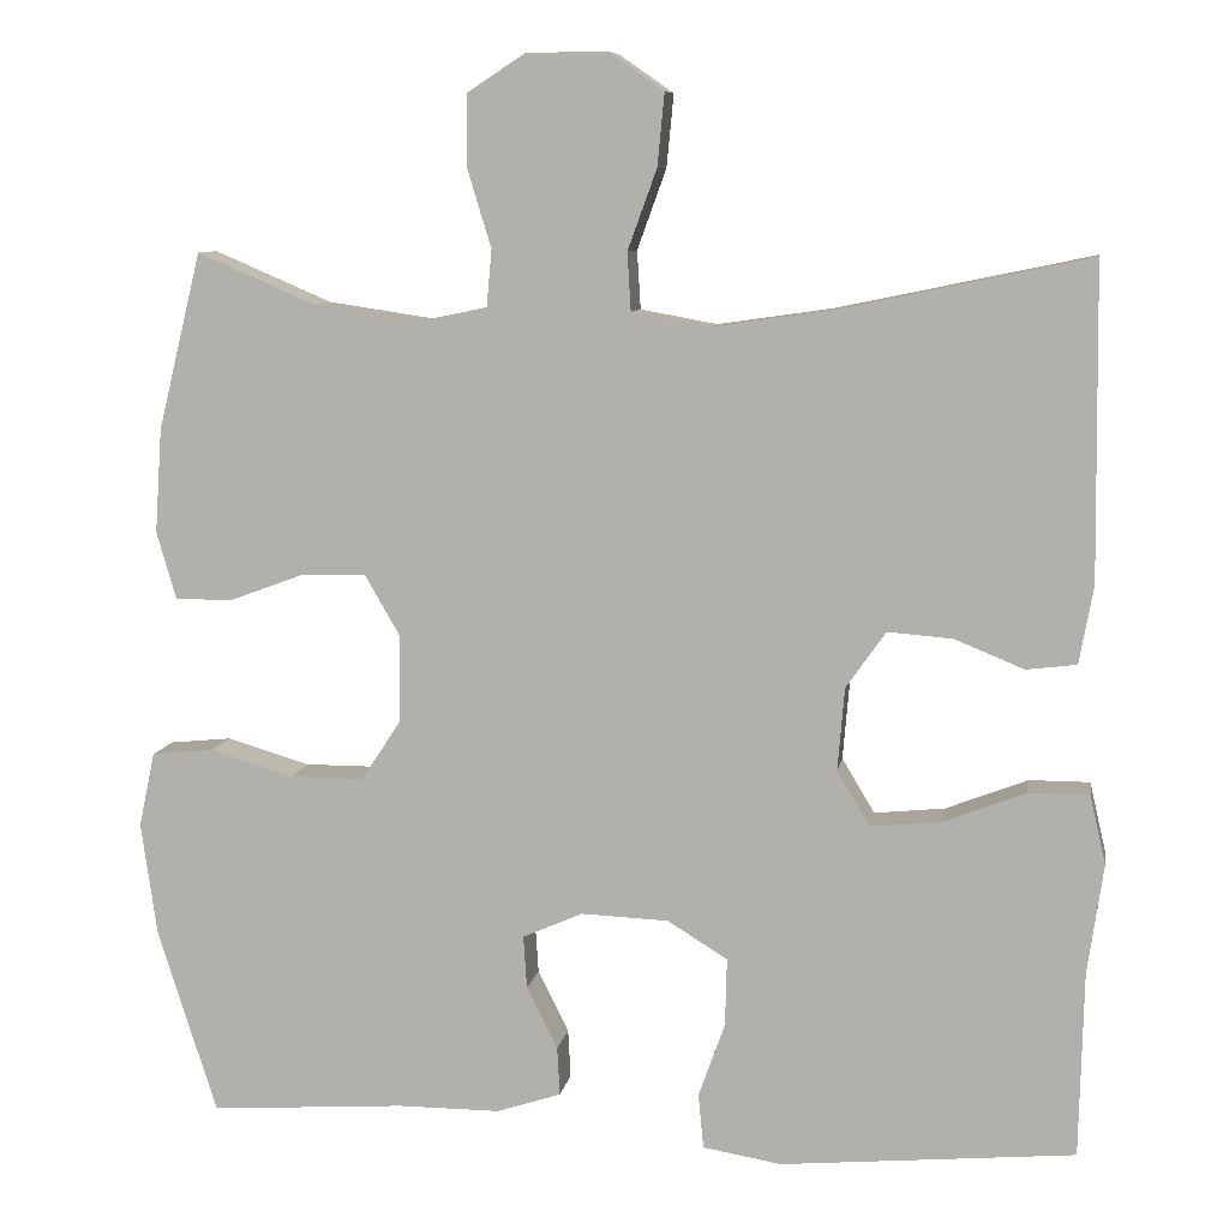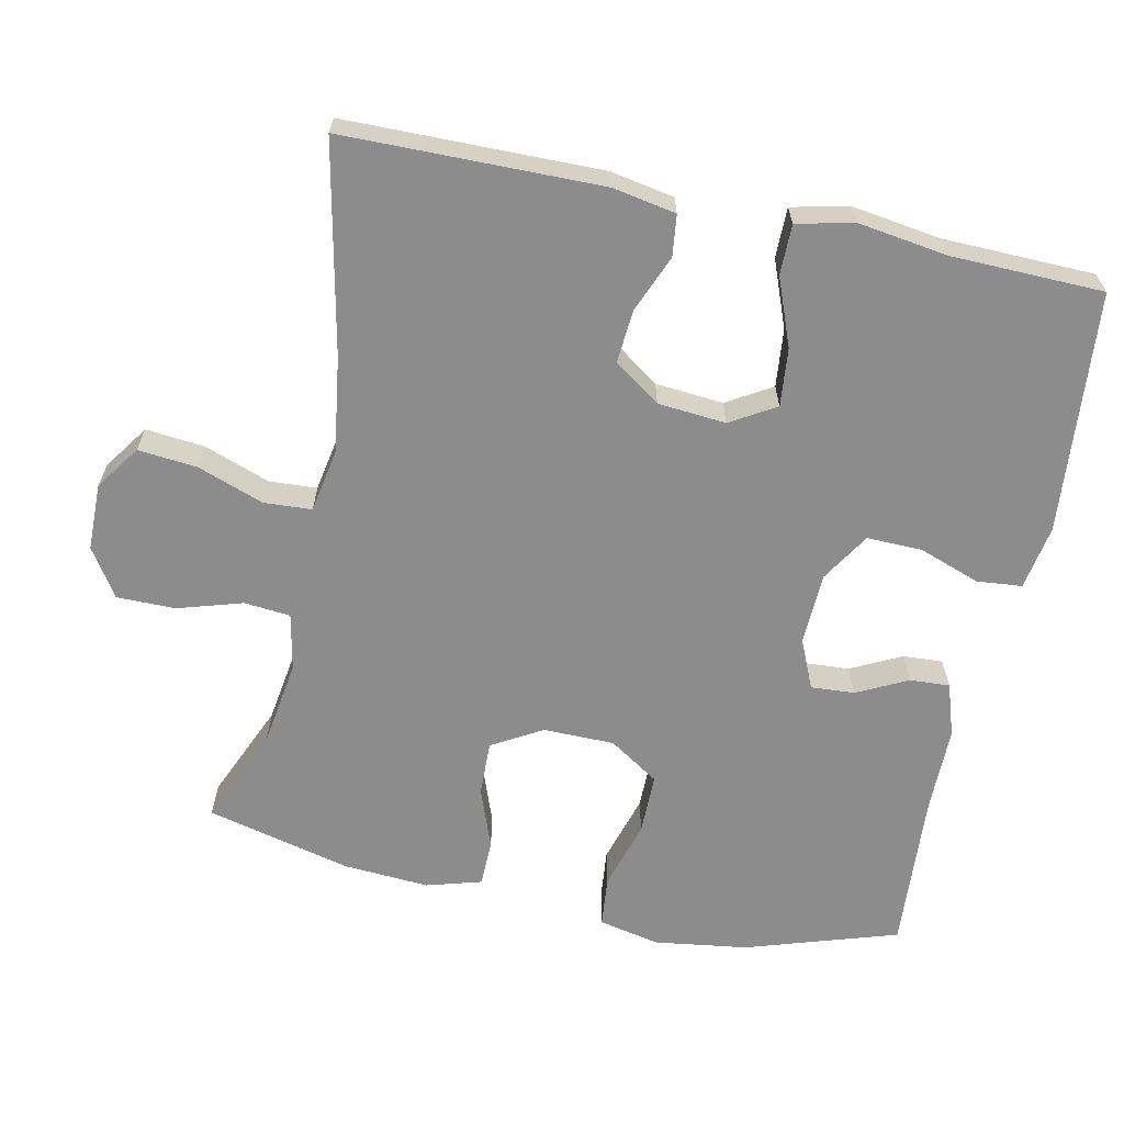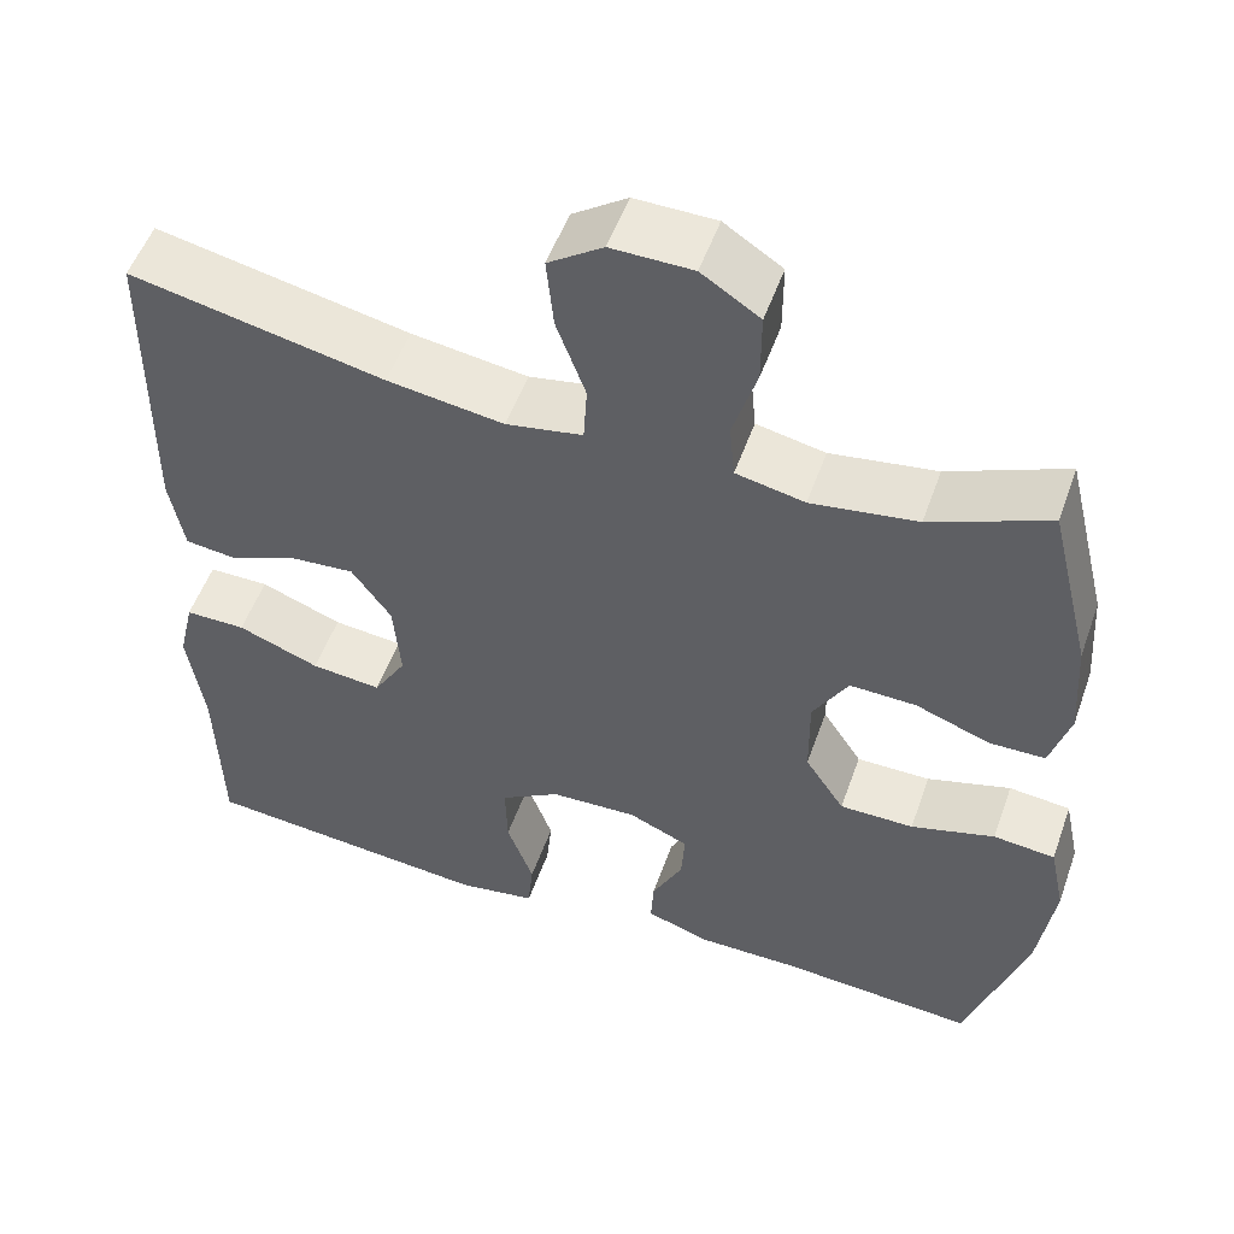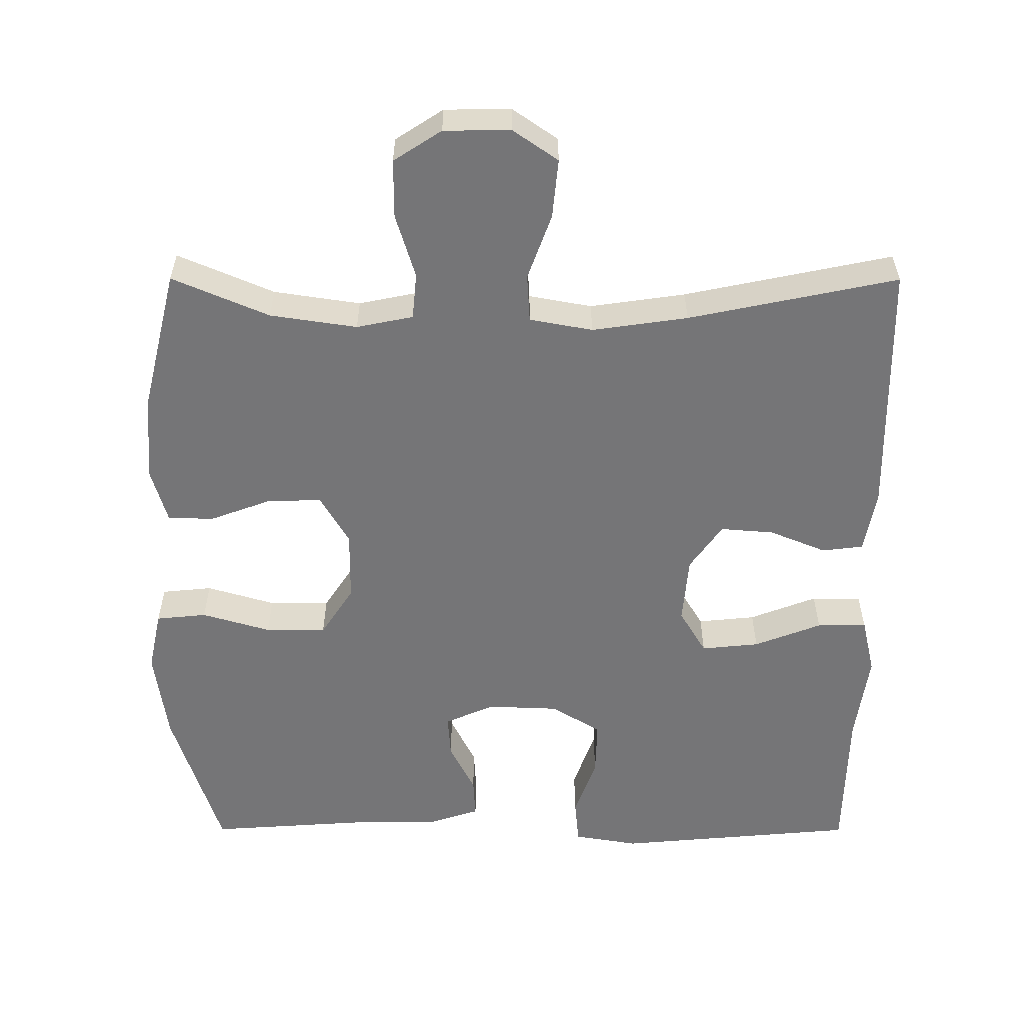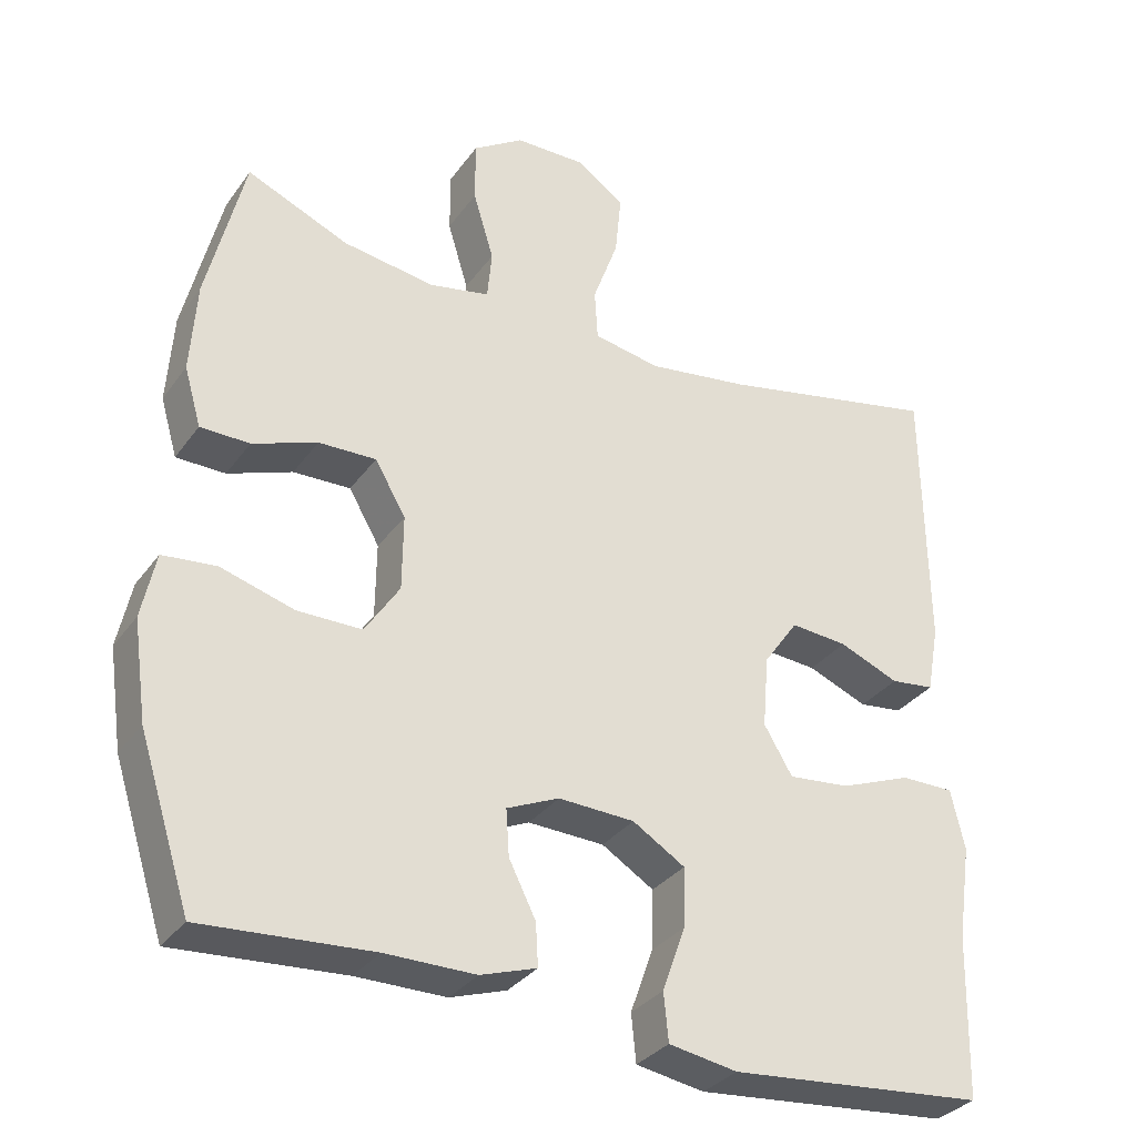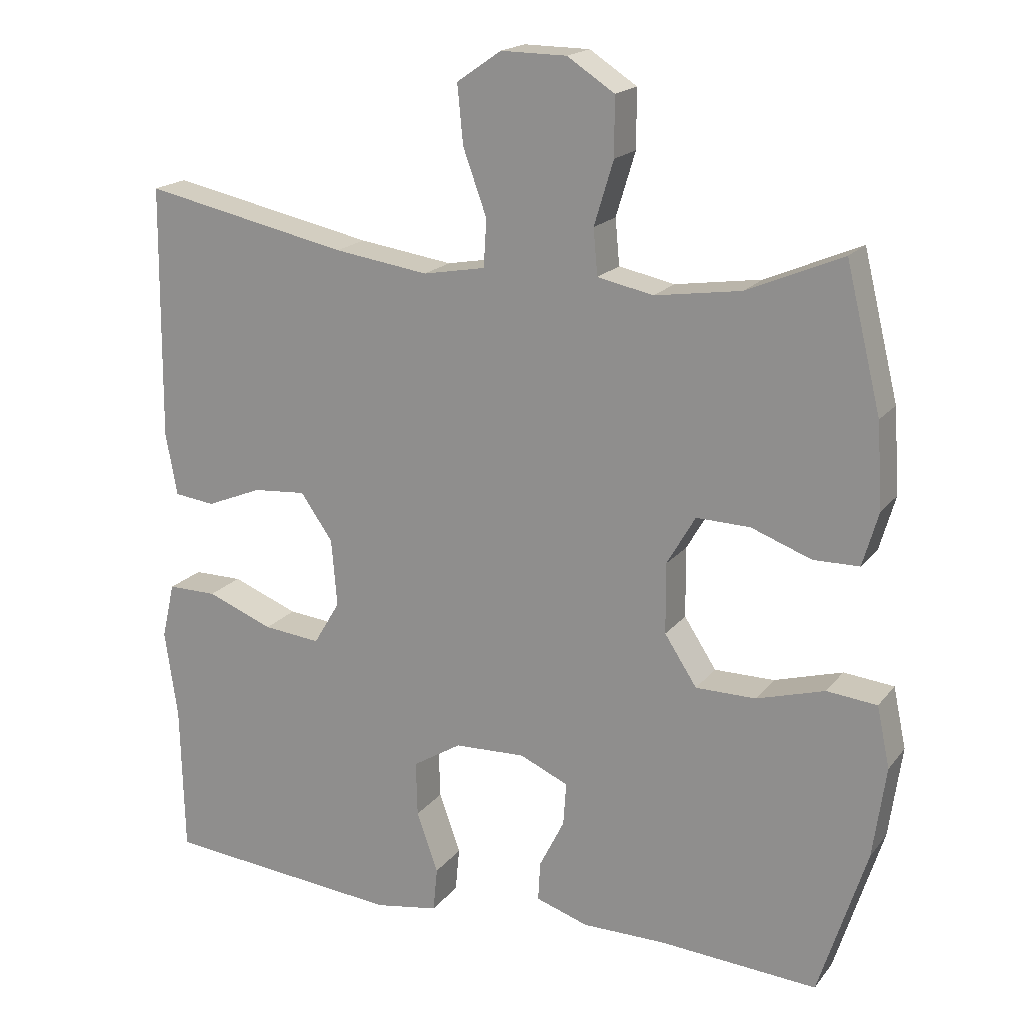
<metadata>
{"format":"obj","ext":"obj","renderer":"f3d","projection":"perspective","resolution":1024,"background":"white","views":[{"elev":8.6,"azim":9.4,"up":"+Z"},{"elev":-64.3,"azim":78.1,"up":"+Y"},{"elev":52.9,"azim":-160.6,"up":"+Z"},{"elev":-56.6,"azim":-0.1,"up":"+Y"},{"elev":-32.4,"azim":-29.9,"up":"+Z"},{"elev":18.4,"azim":-154.1,"up":"+Z"}]}
</metadata>
<code>
v -0.5 0.07 -0.5
v -0.567 0.07 -0.29
v -0.585 0.07 -0.162
v -0.567 0.07 -0.077
v -0.497 0.07 -0.07
v -0.402 0.07 -0.098
v -0.318 0.07 -0.098
v -0.273 0.07 -0.029
v -0.272 0.07 0.069
v -0.312 0.07 0.138
v -0.387 0.07 0.136
v -0.471 0.07 0.105
v -0.535 0.07 0.106
v -0.557 0.07 0.182
v -0.549 0.07 0.3
v -0.5 0.07 0.5
v -0.367 0.07 0.443
v -0.247 0.07 0.425
v -0.169 0.07 0.441
v -0.163 0.07 0.505
v -0.19 0.07 0.594
v -0.19 0.07 0.675
v -0.124 0.07 0.718
v -0.032 0.07 0.719
v 0.03 0.07 0.676
v 0.022 0.07 0.594
v -0.011 0.07 0.503
v -0.007 0.07 0.437
v 0.08 0.07 0.421
v 0.212 0.07 0.44
v 0.5 0.07 0.5
v 0.504 0.07 0.145
v 0.488 0.07 0.057
v 0.431 0.07 0.05
v 0.353 0.07 0.082
v 0.279 0.07 0.088
v 0.234 0.07 0.024
v 0.226 0.07 -0.07
v 0.263 0.07 -0.132
v 0.343 0.07 -0.124
v 0.436 0.07 -0.088
v 0.505 0.07 -0.088
v 0.523 0.07 -0.166
v 0.505 0.07 -0.29
v 0.5 0.07 -0.5
v 0.167 0.07 -0.53
v 0.078 0.07 -0.515
v 0.072 0.07 -0.453
v 0.102 0.07 -0.369
v 0.104 0.07 -0.292
v 0.036 0.07 -0.25
v -0.063 0.07 -0.246
v -0.131 0.07 -0.276
v -0.127 0.07 -0.336
v -0.092 0.07 -0.406
v -0.089 0.07 -0.461
v -0.162 0.07 -0.485
v -0.279 0.07 -0.485
v -0.5 0 -0.5
v -0.567 0 -0.29
v -0.585 0 -0.162
v -0.567 0 -0.077
v -0.497 0 -0.07
v -0.402 0 -0.098
v -0.318 0 -0.098
v -0.273 0 -0.029
v -0.272 0 0.069
v -0.312 0 0.138
v -0.387 0 0.136
v -0.471 0 0.105
v -0.535 0 0.106
v -0.557 0 0.182
v -0.549 0 0.3
v -0.5 0 0.5
v -0.367 0 0.443
v -0.247 0 0.425
v -0.169 0 0.441
v -0.163 0 0.505
v -0.19 0 0.594
v -0.19 0 0.675
v -0.124 0 0.718
v -0.032 0 0.719
v 0.03 0 0.676
v 0.022 0 0.594
v -0.011 0 0.503
v -0.007 0 0.437
v 0.08 0 0.421
v 0.212 0 0.44
v 0.5 0 0.5
v 0.504 0 0.145
v 0.488 0 0.057
v 0.431 0 0.05
v 0.353 0 0.082
v 0.279 0 0.088
v 0.234 0 0.024
v 0.226 0 -0.07
v 0.263 0 -0.132
v 0.343 0 -0.124
v 0.436 0 -0.088
v 0.505 0 -0.088
v 0.523 0 -0.166
v 0.505 0 -0.29
v 0.5 0 -0.5
v 0.167 0 -0.53
v 0.078 0 -0.515
v 0.072 0 -0.453
v 0.102 0 -0.369
v 0.104 0 -0.292
v 0.036 0 -0.25
v -0.063 0 -0.246
v -0.131 0 -0.276
v -0.127 0 -0.336
v -0.092 0 -0.406
v -0.089 0 -0.461
v -0.162 0 -0.485
v -0.279 0 -0.485
f 56 57 58
f 55 56 58
f 54 55 58
f 4 5 6
f 3 4 6
f 2 3 6
f 1 2 6
f 58 1 6
f 54 58 6
f 53 54 6
f 52 53 6 7
f 51 52 7 8
f 50 51 8 9
f 47 48 49
f 46 47 49
f 45 46 49
f 44 45 49
f 44 49 50
f 43 44 50
f 42 43 50
f 41 42 50
f 40 41 50
f 39 40 50
f 50 9 10
f 39 50 10
f 38 39 10
f 33 34 35
f 32 33 35
f 31 32 35
f 30 31 35
f 29 30 35 36
f 28 29 36 37
f 25 26 27
f 24 25 27
f 23 24 27
f 22 23 27
f 21 22 27
f 20 21 27
f 19 20 27 28
f 37 38 10
f 28 37 10
f 19 28 10
f 18 19 10
f 15 16 17
f 14 15 17
f 13 14 17
f 12 13 17
f 11 12 17
f 10 11 17 18
f 116 115 114
f 116 114 113
f 116 113 112
f 64 63 62
f 64 62 61
f 64 61 60
f 64 60 59
f 64 59 116
f 64 116 112
f 64 112 111
f 65 64 111 110
f 66 65 110 109
f 67 66 109 108
f 107 106 105
f 107 105 104
f 107 104 103
f 107 103 102
f 108 107 102
f 108 102 101
f 108 101 100
f 108 100 99
f 108 99 98
f 108 98 97
f 68 67 108
f 68 108 97
f 68 97 96
f 93 92 91
f 93 91 90
f 93 90 89
f 93 89 88
f 94 93 88 87
f 95 94 87 86
f 85 84 83
f 85 83 82
f 85 82 81
f 85 81 80
f 85 80 79
f 85 79 78
f 86 85 78 77
f 68 96 95
f 68 95 86
f 68 86 77
f 68 77 76
f 75 74 73
f 75 73 72
f 75 72 71
f 75 71 70
f 75 70 69
f 76 75 69 68
f 1 59 60 2
f 2 60 61 3
f 3 61 62 4
f 4 62 63 5
f 5 63 64 6
f 6 64 65 7
f 7 65 66 8
f 8 66 67 9
f 9 67 68 10
f 10 68 69 11
f 11 69 70 12
f 12 70 71 13
f 13 71 72 14
f 14 72 73 15
f 15 73 74 16
f 16 74 75 17
f 17 75 76 18
f 18 76 77 19
f 19 77 78 20
f 20 78 79 21
f 21 79 80 22
f 22 80 81 23
f 23 81 82 24
f 24 82 83 25
f 25 83 84 26
f 26 84 85 27
f 27 85 86 28
f 28 86 87 29
f 29 87 88 30
f 30 88 89 31
f 31 89 90 32
f 32 90 91 33
f 33 91 92 34
f 34 92 93 35
f 35 93 94 36
f 36 94 95 37
f 37 95 96 38
f 38 96 97 39
f 39 97 98 40
f 40 98 99 41
f 41 99 100 42
f 42 100 101 43
f 43 101 102 44
f 44 102 103 45
f 45 103 104 46
f 46 104 105 47
f 47 105 106 48
f 48 106 107 49
f 49 107 108 50
f 50 108 109 51
f 51 109 110 52
f 52 110 111 53
f 53 111 112 54
f 54 112 113 55
f 55 113 114 56
f 56 114 115 57
f 57 115 116 58
f 58 116 59 1

</code>
